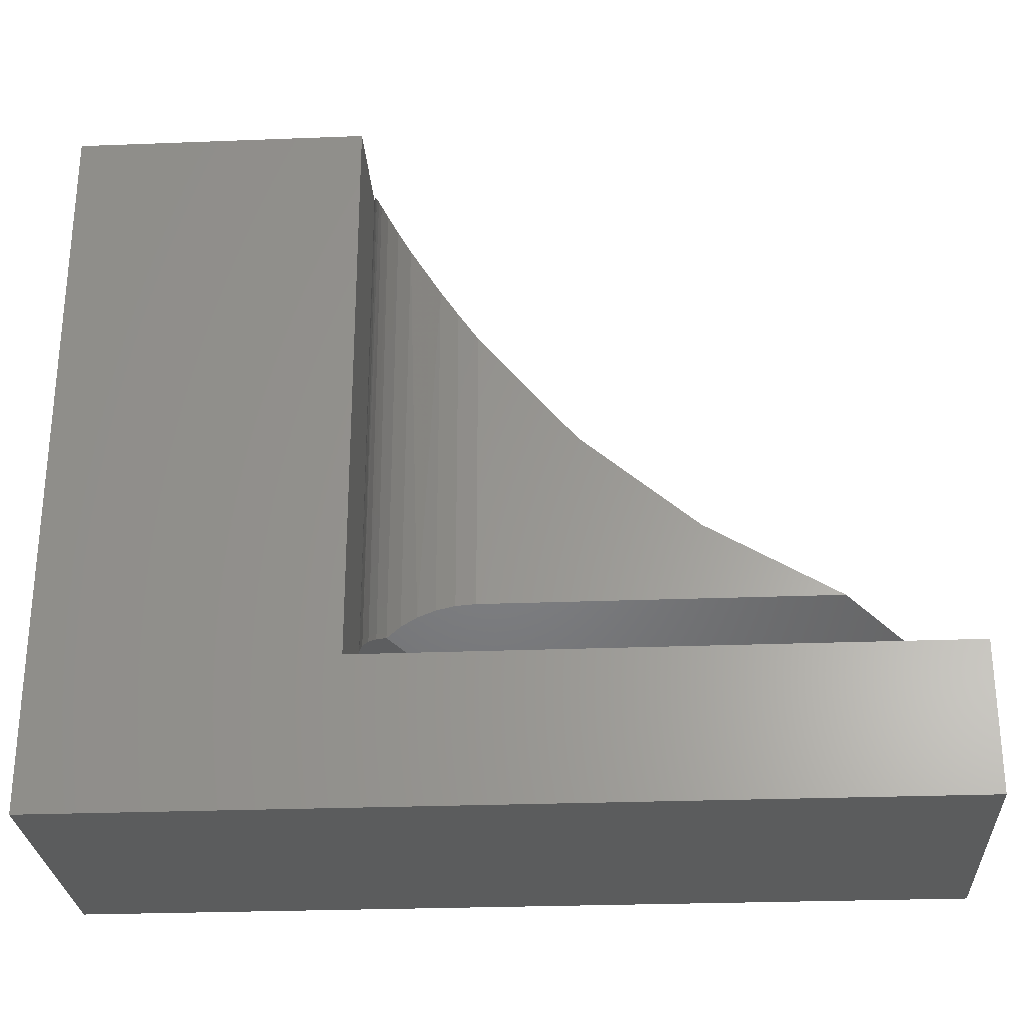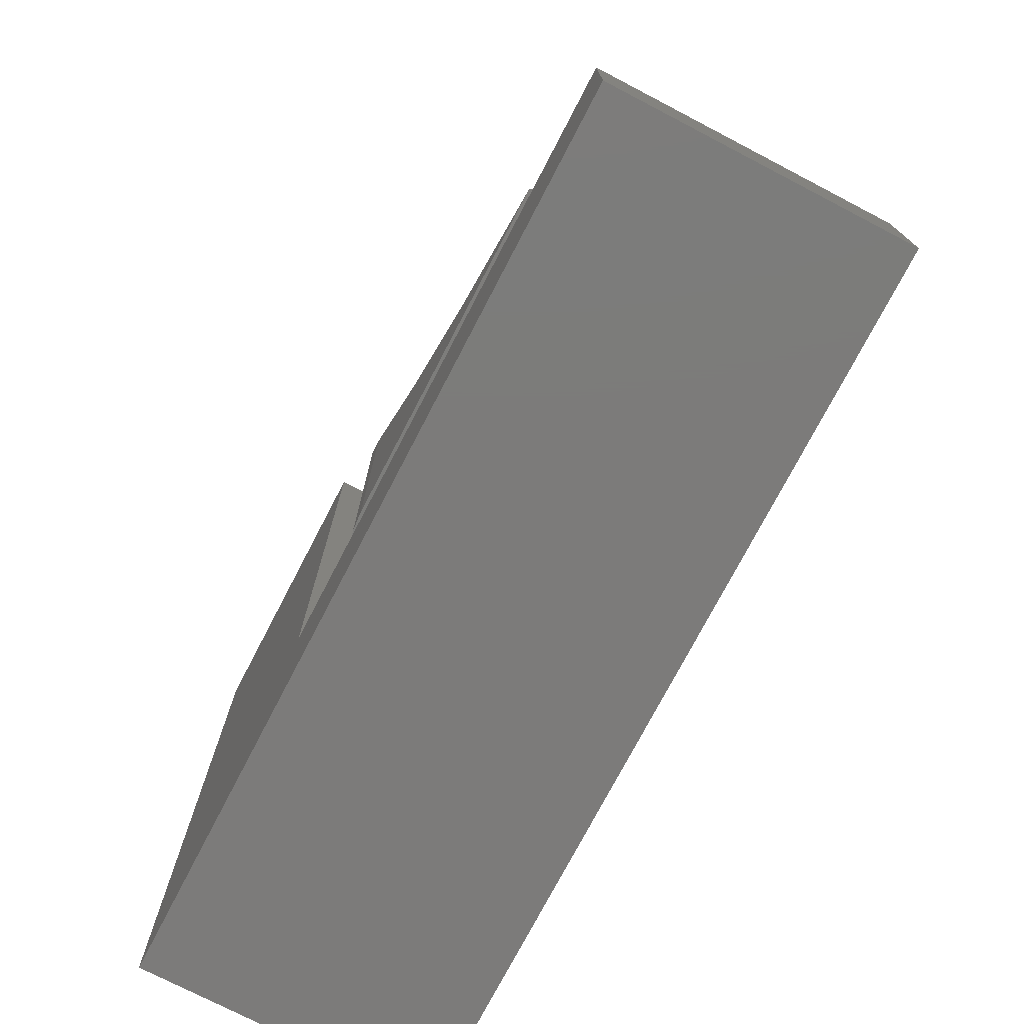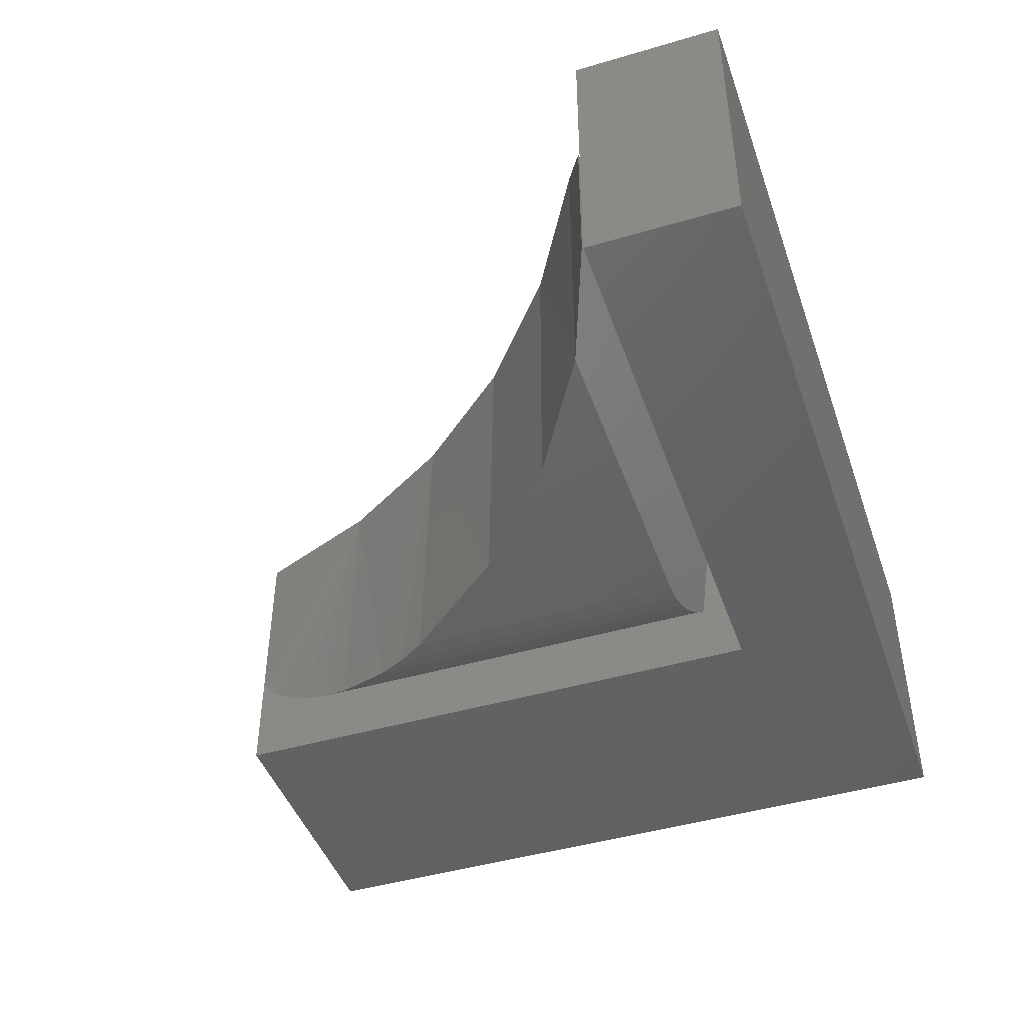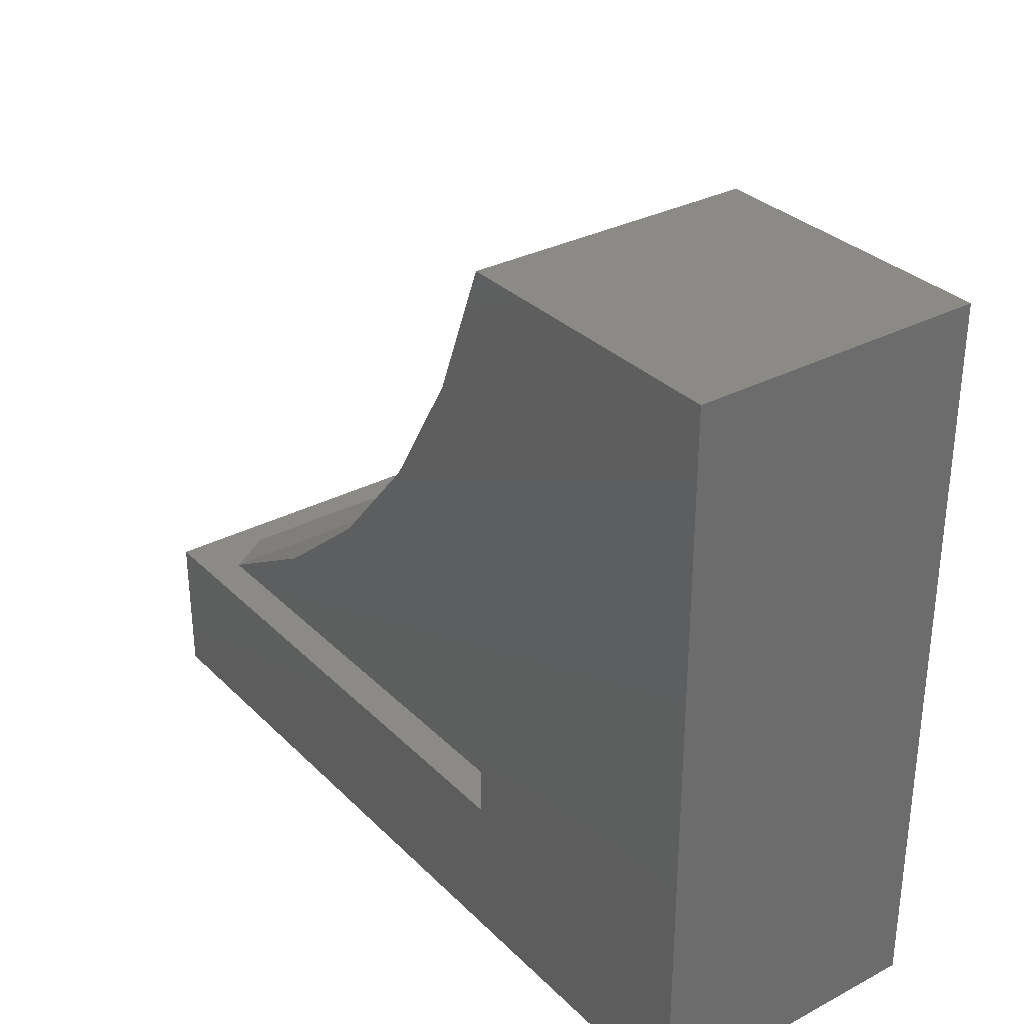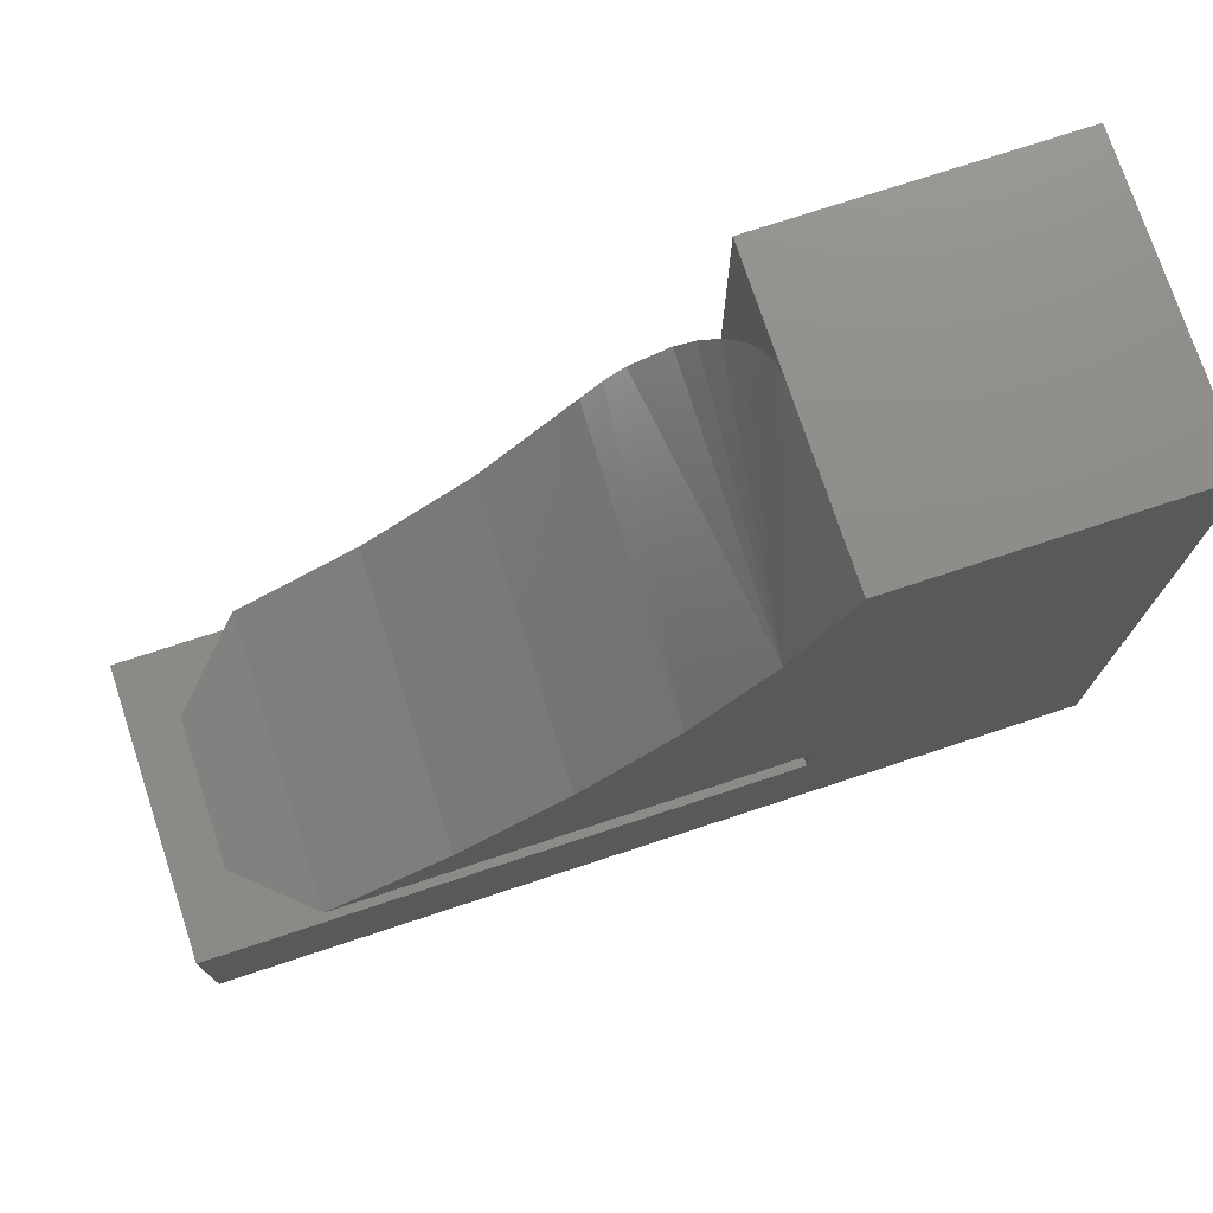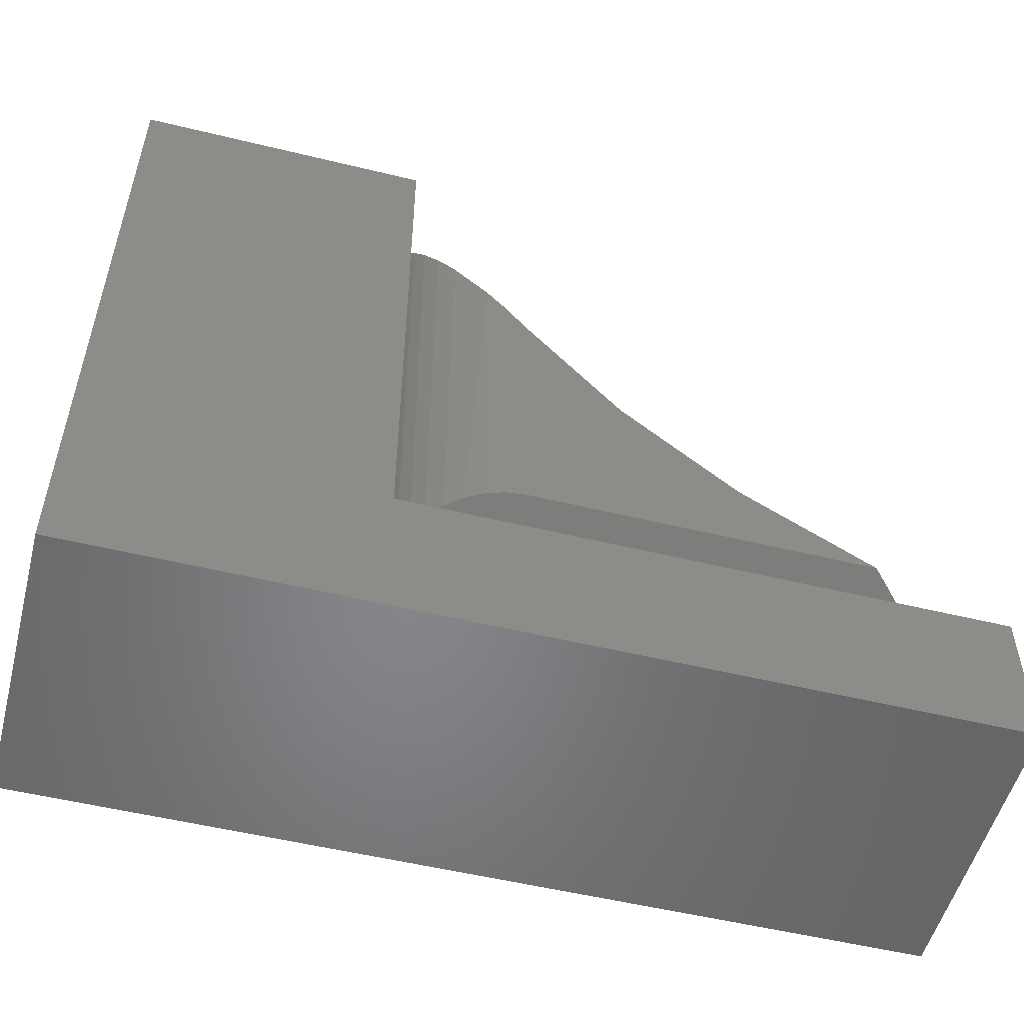
<metadata>
{"format":"stl","ext":"stl","renderer":"f3d","projection":"perspective","resolution":1024,"background":"white","views":[{"elev":-27.5,"azim":-176.6,"up":"+Y"},{"elev":-74.9,"azim":-117.5,"up":"+Y"},{"elev":-45.0,"azim":-71.2,"up":"+Z"},{"elev":31.6,"azim":53.5,"up":"+Y"},{"elev":74.9,"azim":-18.2,"up":"+Y"},{"elev":-53.1,"azim":165.4,"up":"+Y"}]}
</metadata>
<code>
# stl→obj: 54 verts, 108 faces
v 0.375 -0.1875 0.375
v 0.375 -0.1875 0
v 0.375 0.75 0.375
v 0.375 0.75 0
v -0.75 -0.1875 0
v -0.75 -0.1875 0.375
v 0 0.75 0
v 0 0.001974 0
v -0.75 0.001974 0
v 0 0.0625 0.375
v 0 0.001974 0.375
v 0 0.75 0.375
v -0.06861 0.5769 0.375
v -0.1648 0.4175 0.375
v -0.286 0.2762 0.375
v -0.4288 0.1567 0.375
v -0.5894 0.0625 0.375
v -0.75 0.001974 0.375
v -0.6109 0.001974 0.2388
v -0.6109 0.001974 0.1362
v -0.1362 0.001974 0.1362
v -0.1362 0.001974 0.2388
v -0.6855 0.02173 0.2833
v -0.6855 0.02173 0.09174
v 5.551e-17 0.0625 0.1562
v -0.04577 0.04216 0.04577
v -0.03165 0.04844 0.06198
v -0.01975 0.05372 0.08021
v -0.009484 0.05829 0.1027
v -0.002825 0.06124 0.1267
v -0.0007097 0.06218 0.1414
v -0.5894 0.0625 0
v -0.1562 0.0625 0
v -0.1317 0.06163 0.001949
v -0.1078 0.05908 0.007693
v -0.08503 0.05487 0.01718
v -0.06425 0.04919 0.02996
v 0 0.75 0.1562
v -5.652e-05 0.7498 0.152
v -0.1073 0.5055 0.007868
v -0.06553 0.5832 0.02904
v -0.008789 0.7223 0.1046
v -0.006688 0.7287 0.111
v -0.001603 0.7448 0.1339
v -0.0004983 0.7484 0.1438
v -0.1562 0.4295 0
v -0.1309 0.4672 0.002067
v -0.04677 0.6236 0.04477
v -0.03013 0.6635 0.06401
v -0.01862 0.694 0.08229
v -0.01345 0.7086 0.09284
v -0.003747 0.7379 0.1222
v -0.279 0.2831 0
v -0.4248 0.1596 0
f 1 2 3
f 3 2 4
f 5 2 6
f 6 2 1
f 4 2 7
f 7 2 8
f 2 5 8
f 8 5 9
f 10 11 1
f 10 1 3
f 10 3 12
f 10 12 13
f 10 13 14
f 10 14 15
f 10 15 16
f 10 16 17
f 6 1 18
f 18 1 11
f 9 5 18
f 18 5 6
f 18 19 9
f 9 19 20
f 9 20 8
f 8 20 21
f 8 21 11
f 11 21 22
f 11 22 18
f 18 22 19
f 23 19 17
f 17 19 22
f 17 22 10
f 24 20 23
f 23 20 19
f 25 10 22
f 21 26 27
f 21 27 28
f 21 28 29
f 21 29 30
f 21 30 31
f 21 31 25
f 21 25 22
f 20 24 32
f 21 20 32
f 21 32 33
f 21 33 34
f 21 34 35
f 21 35 36
f 21 36 37
f 21 37 26
f 11 10 8
f 8 10 25
f 8 25 7
f 7 25 38
f 38 31 39
f 38 25 31
f 40 41 36
f 36 41 37
f 30 29 42
f 30 42 43
f 44 45 31
f 31 45 39
f 33 46 34
f 34 46 47
f 34 47 35
f 35 47 40
f 35 40 36
f 37 41 26
f 26 41 48
f 26 48 27
f 27 48 49
f 27 49 28
f 28 49 50
f 28 50 29
f 29 50 51
f 29 51 42
f 44 31 52
f 52 31 30
f 52 30 43
f 47 14 40
f 13 12 38
f 13 38 39
f 13 39 45
f 13 45 44
f 13 44 52
f 13 52 43
f 13 43 42
f 13 42 51
f 13 51 50
f 13 50 49
f 13 49 48
f 13 48 41
f 13 41 40
f 13 40 14
f 47 46 14
f 14 46 53
f 14 53 15
f 15 53 54
f 15 54 16
f 16 54 32
f 16 32 17
f 17 32 24
f 17 24 23
f 12 3 38
f 38 3 4
f 38 4 7
f 33 32 54
f 33 54 53
f 33 53 46

</code>
